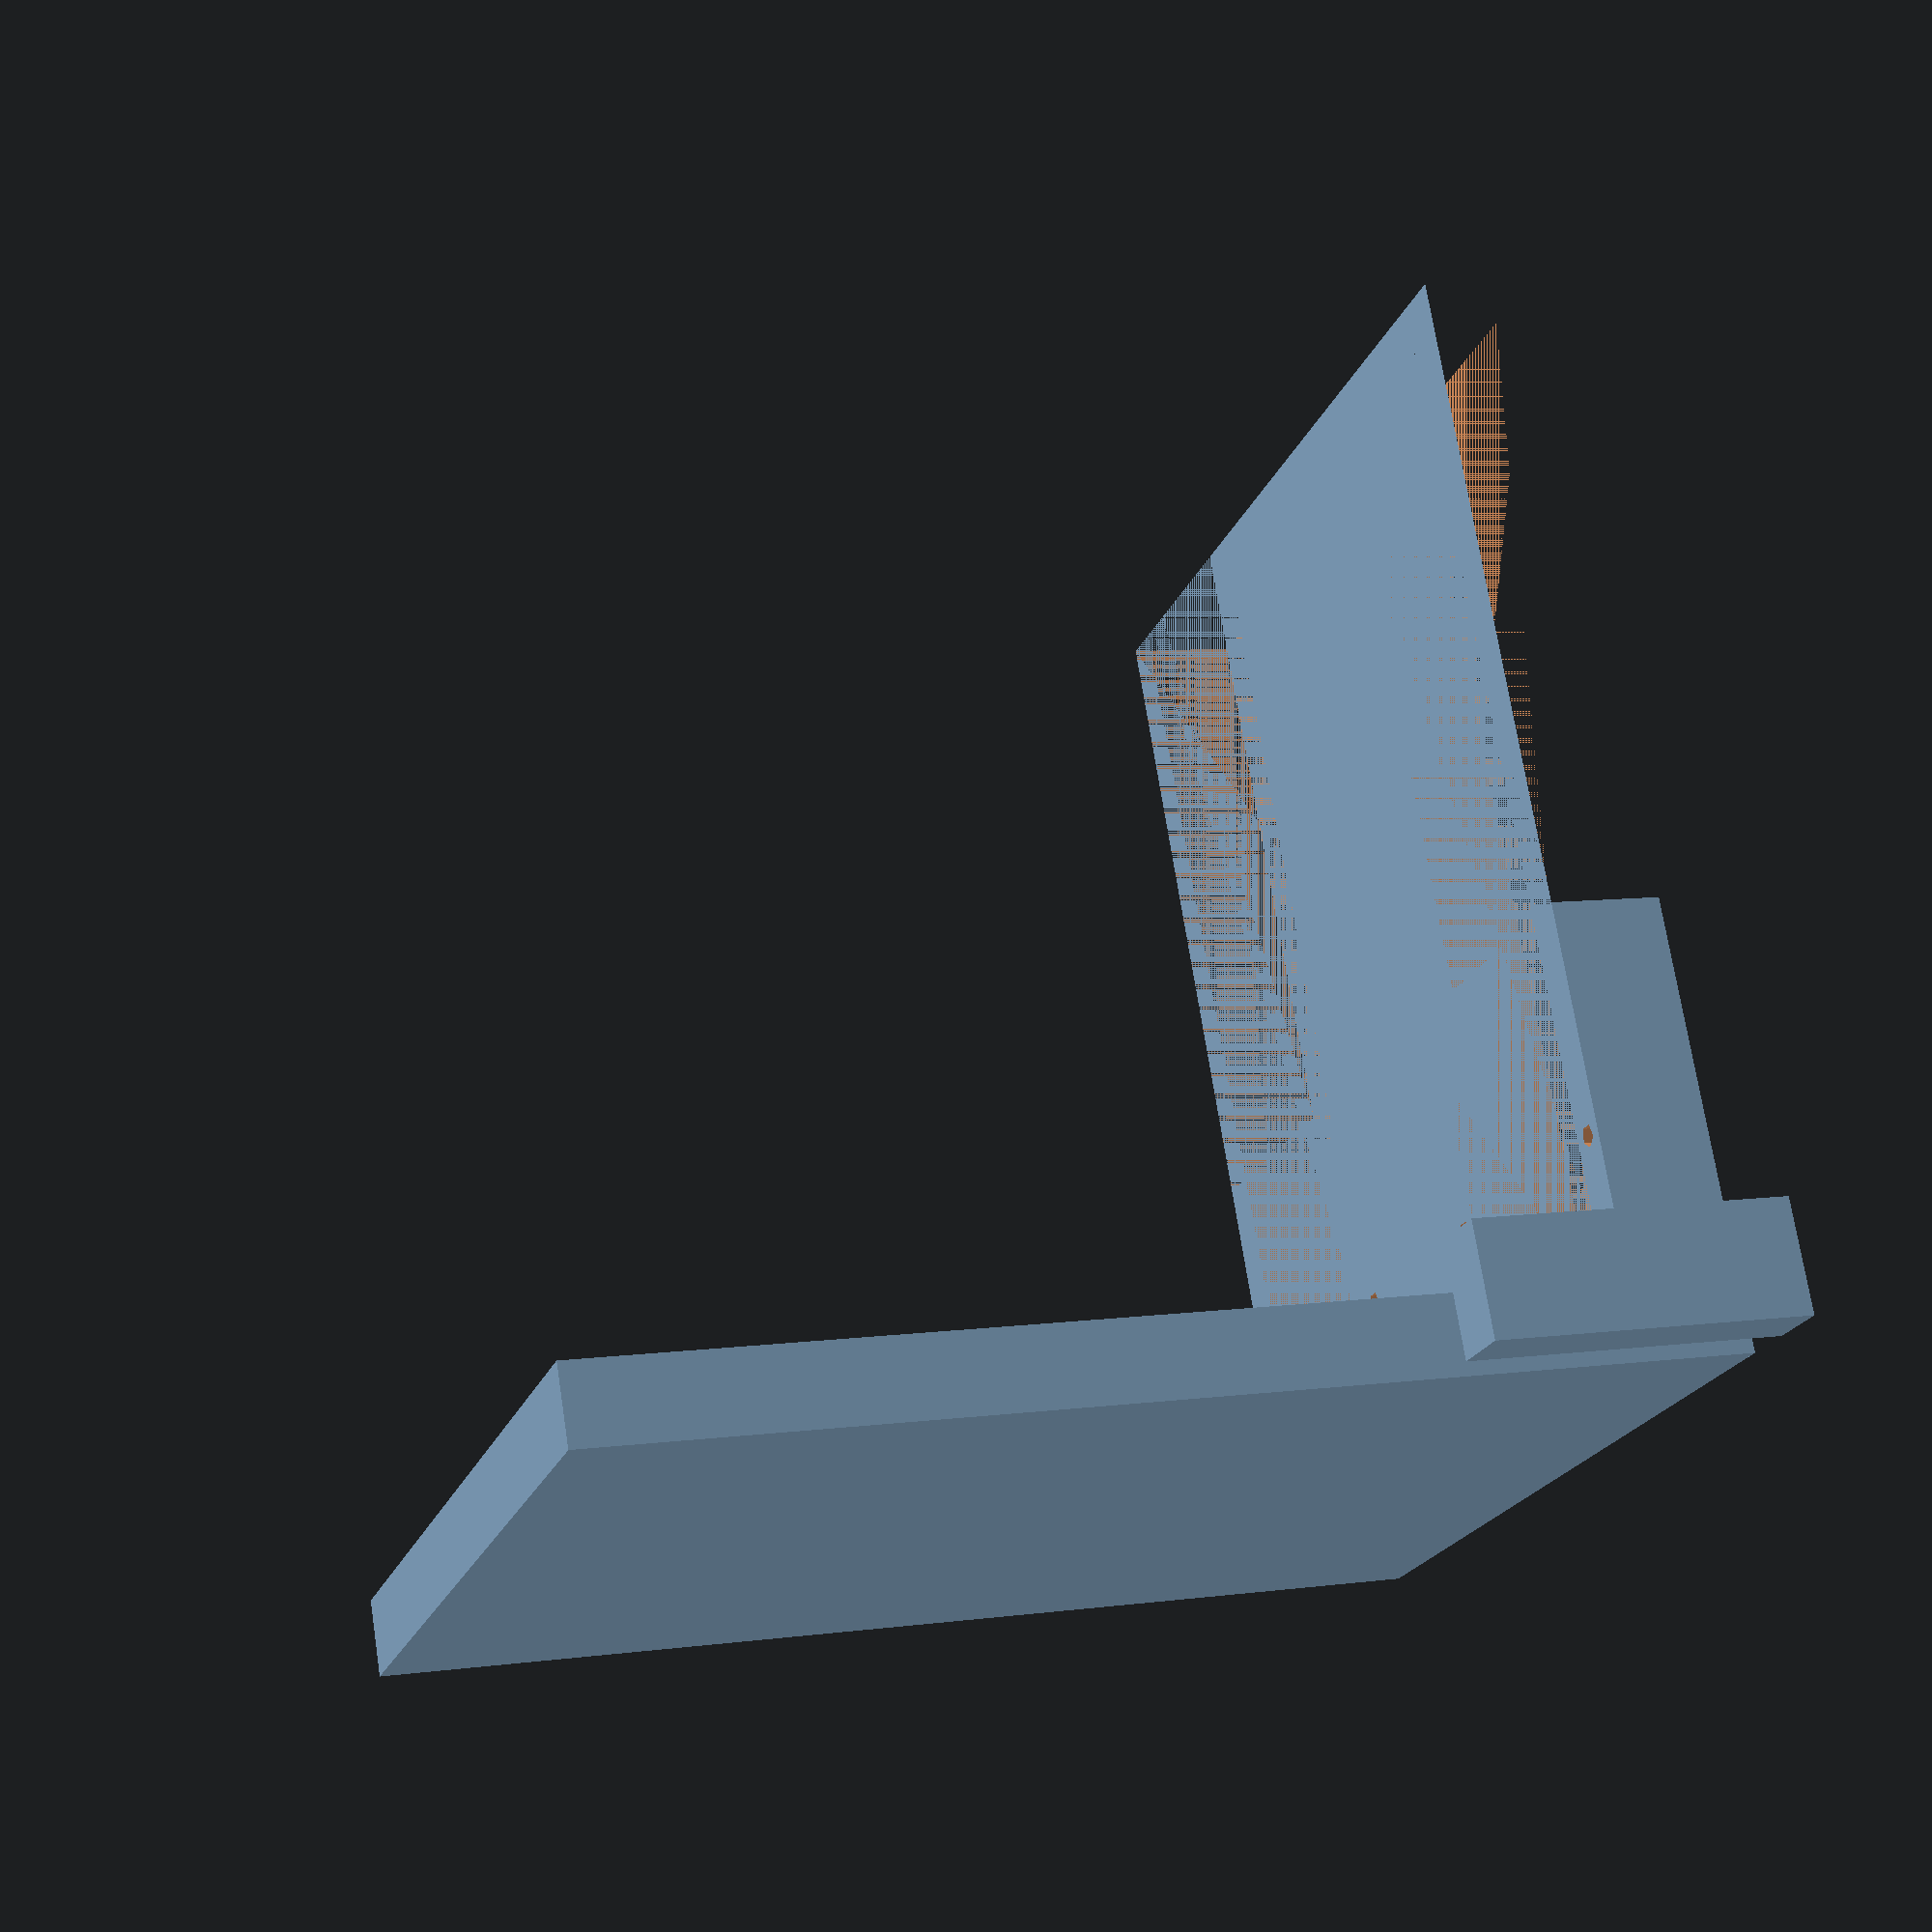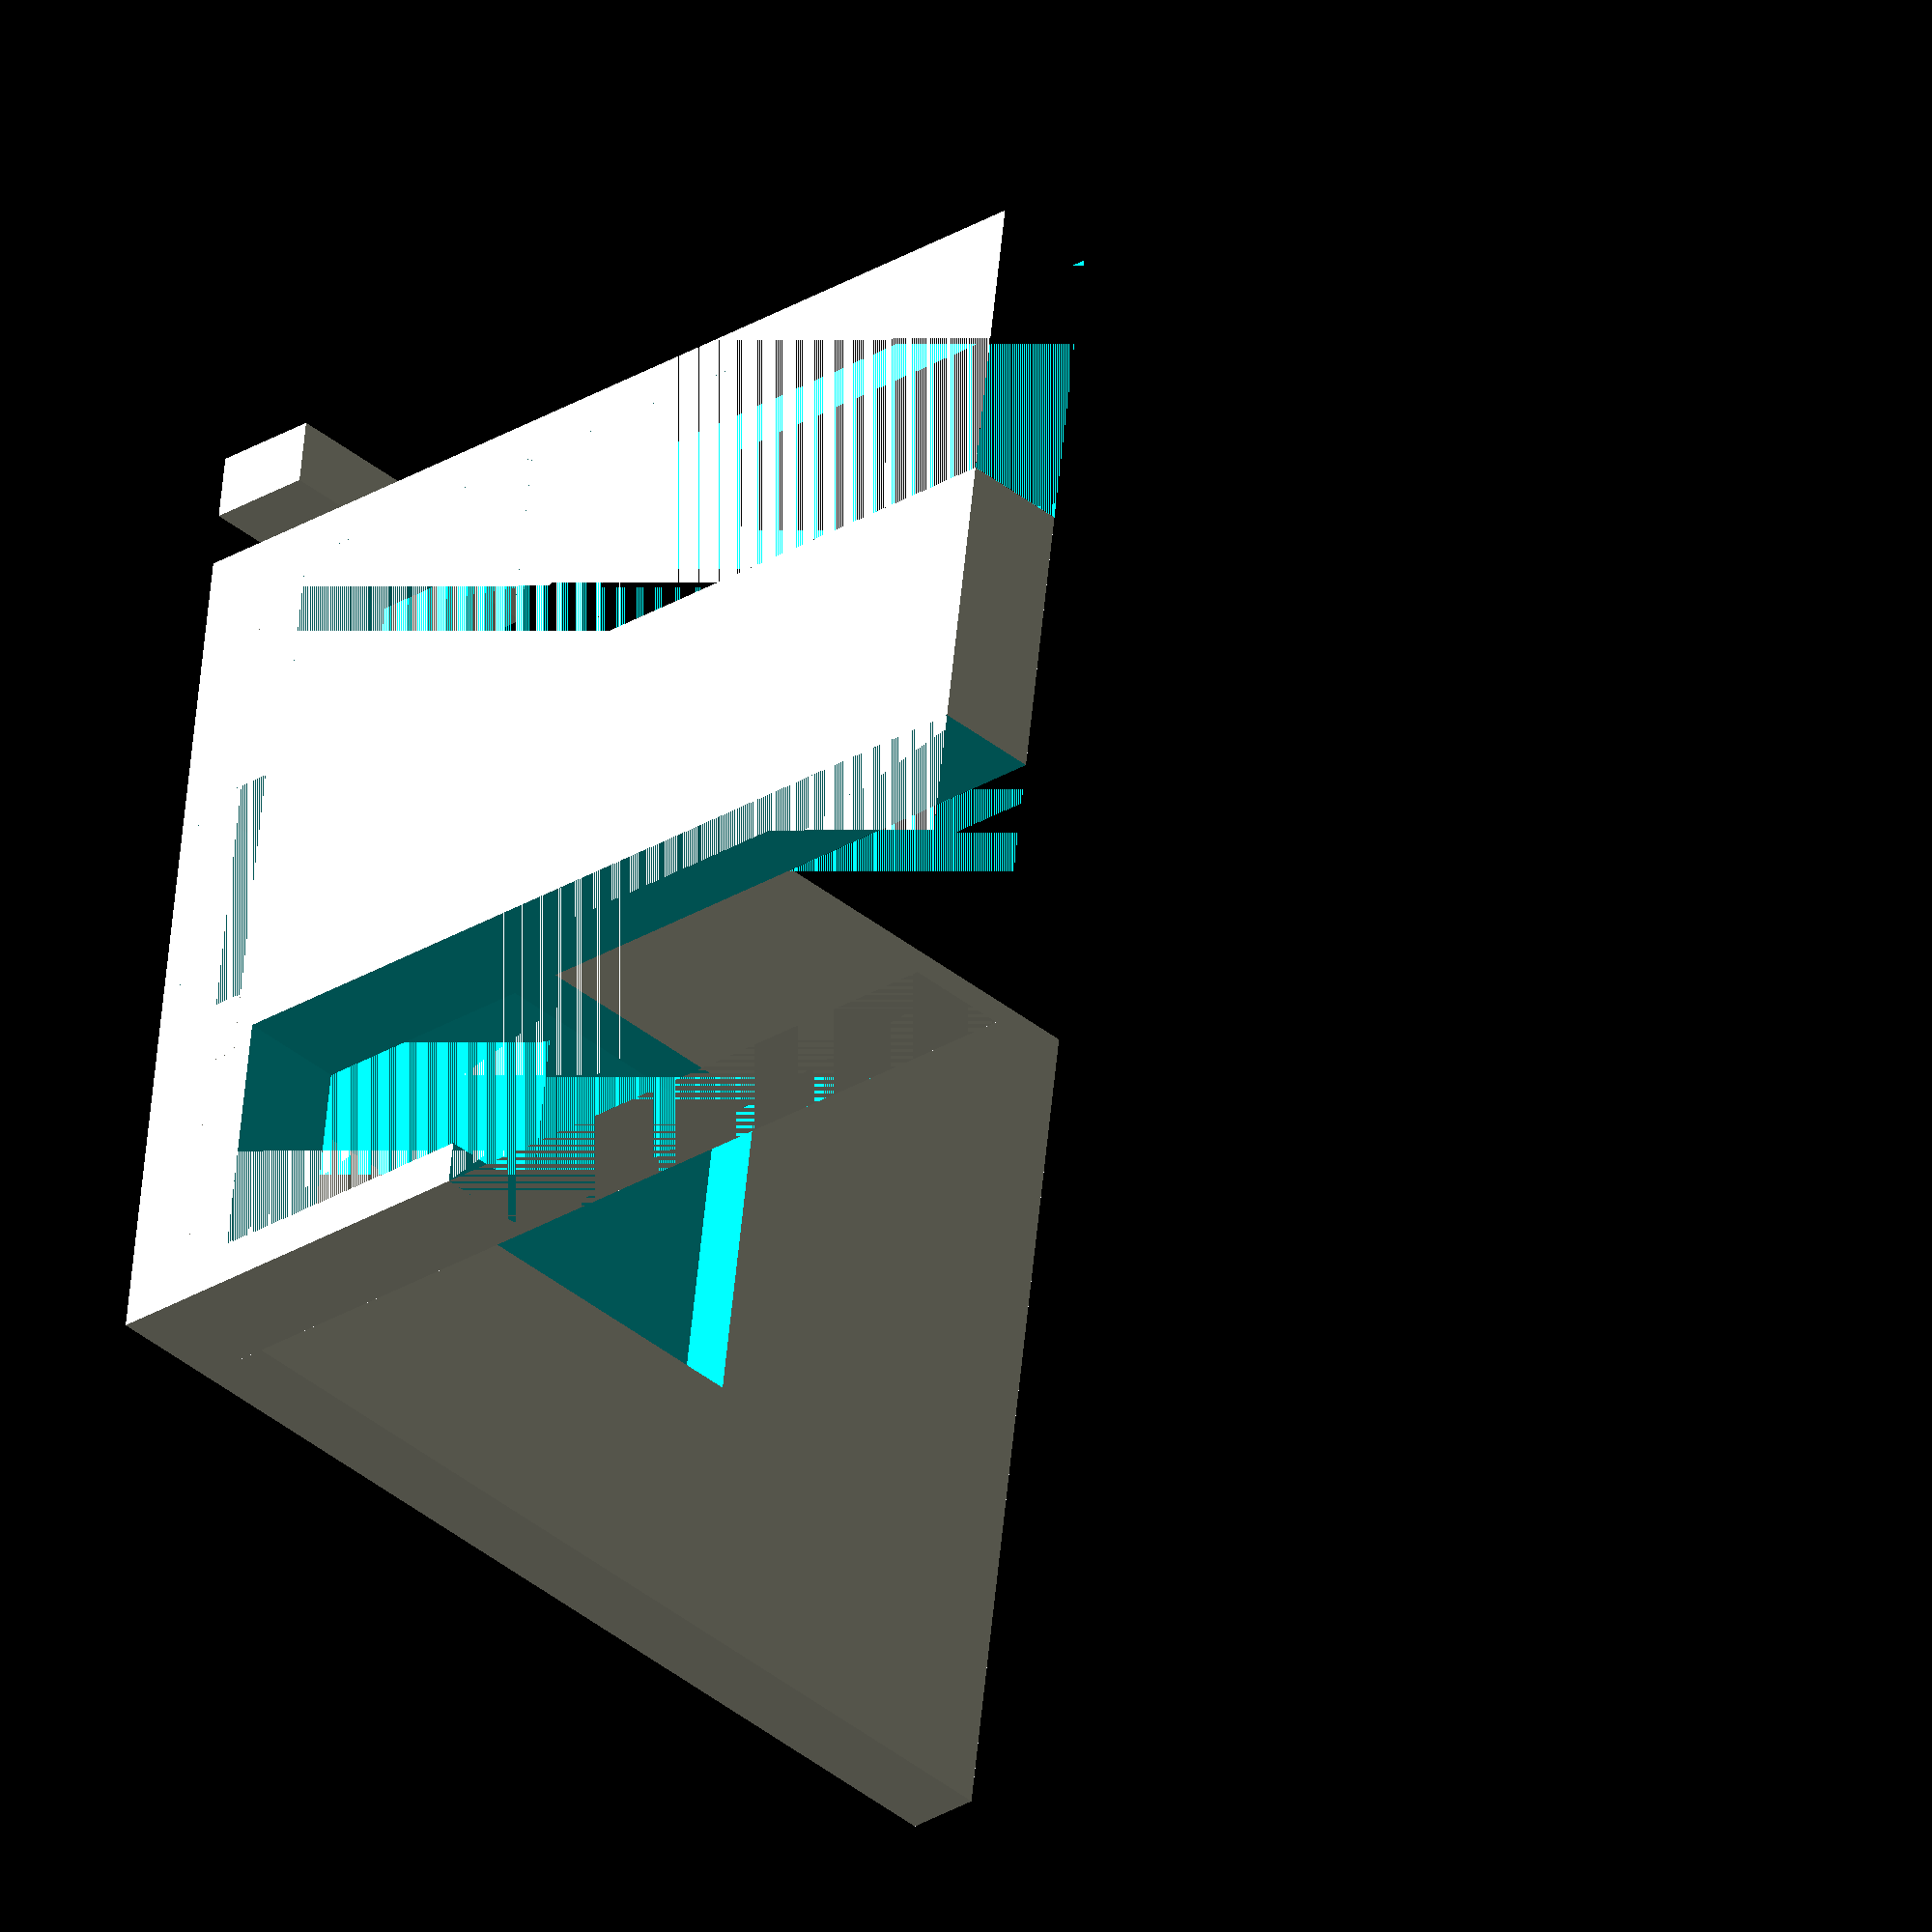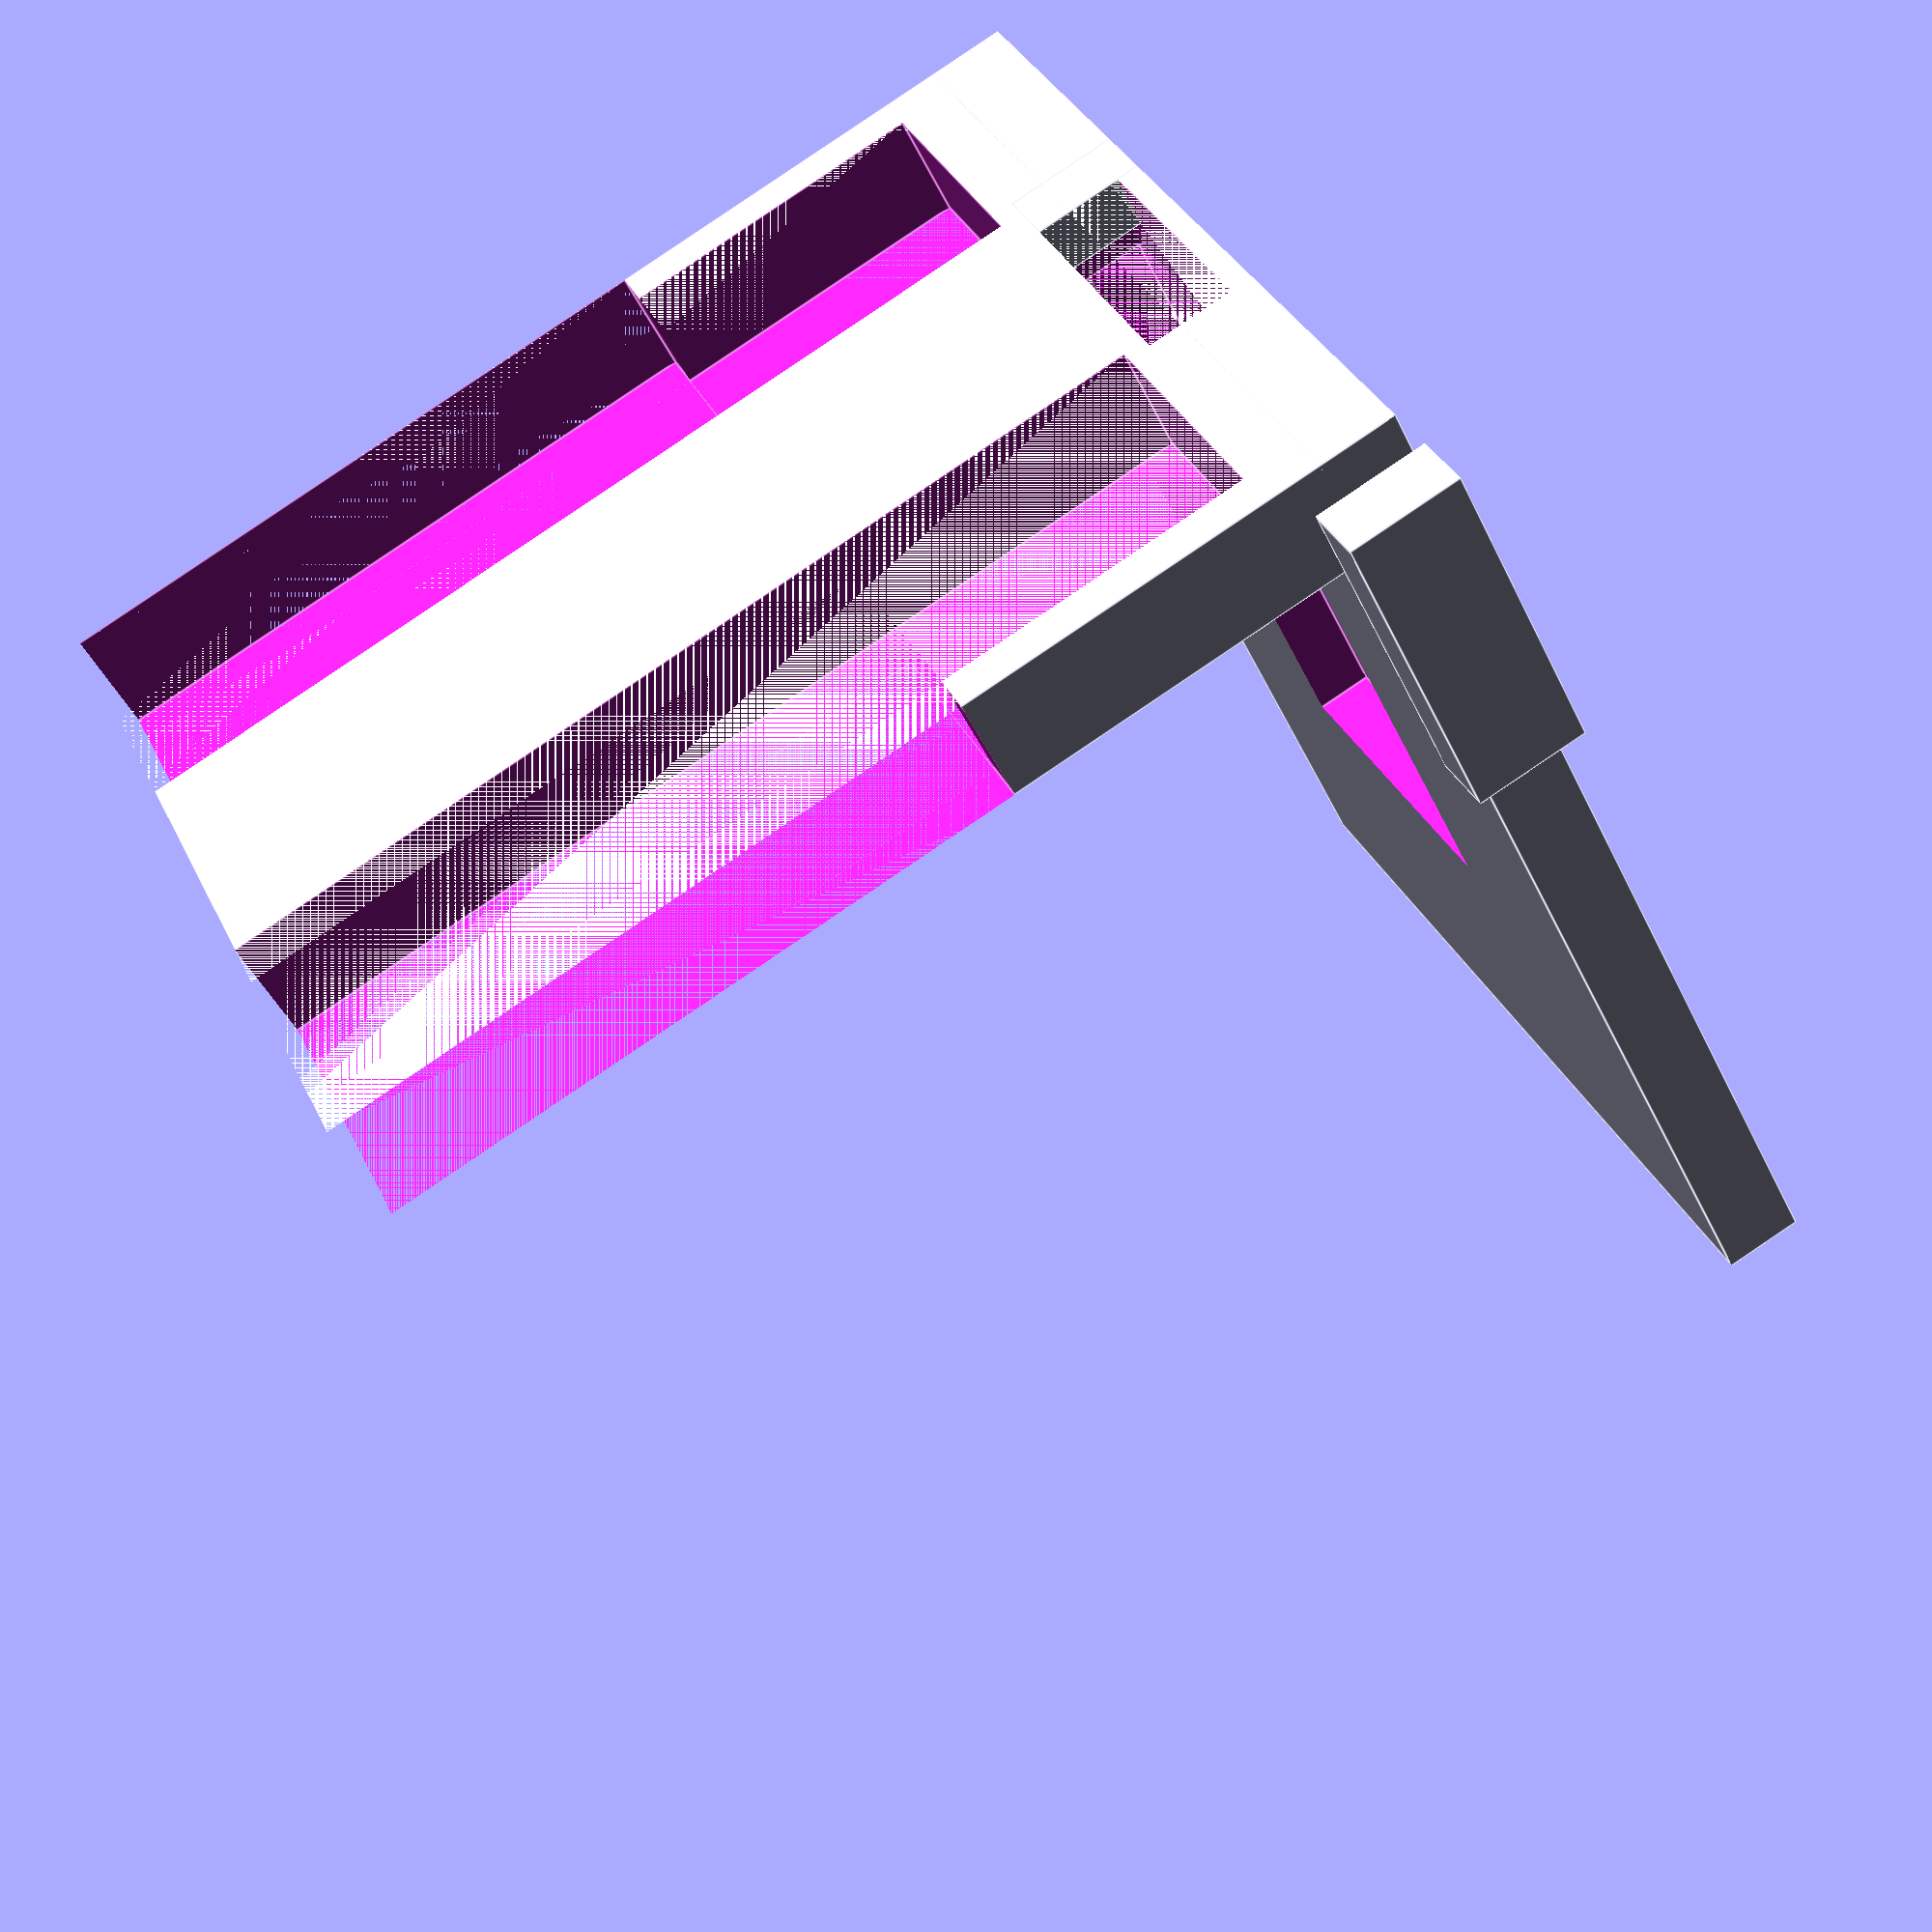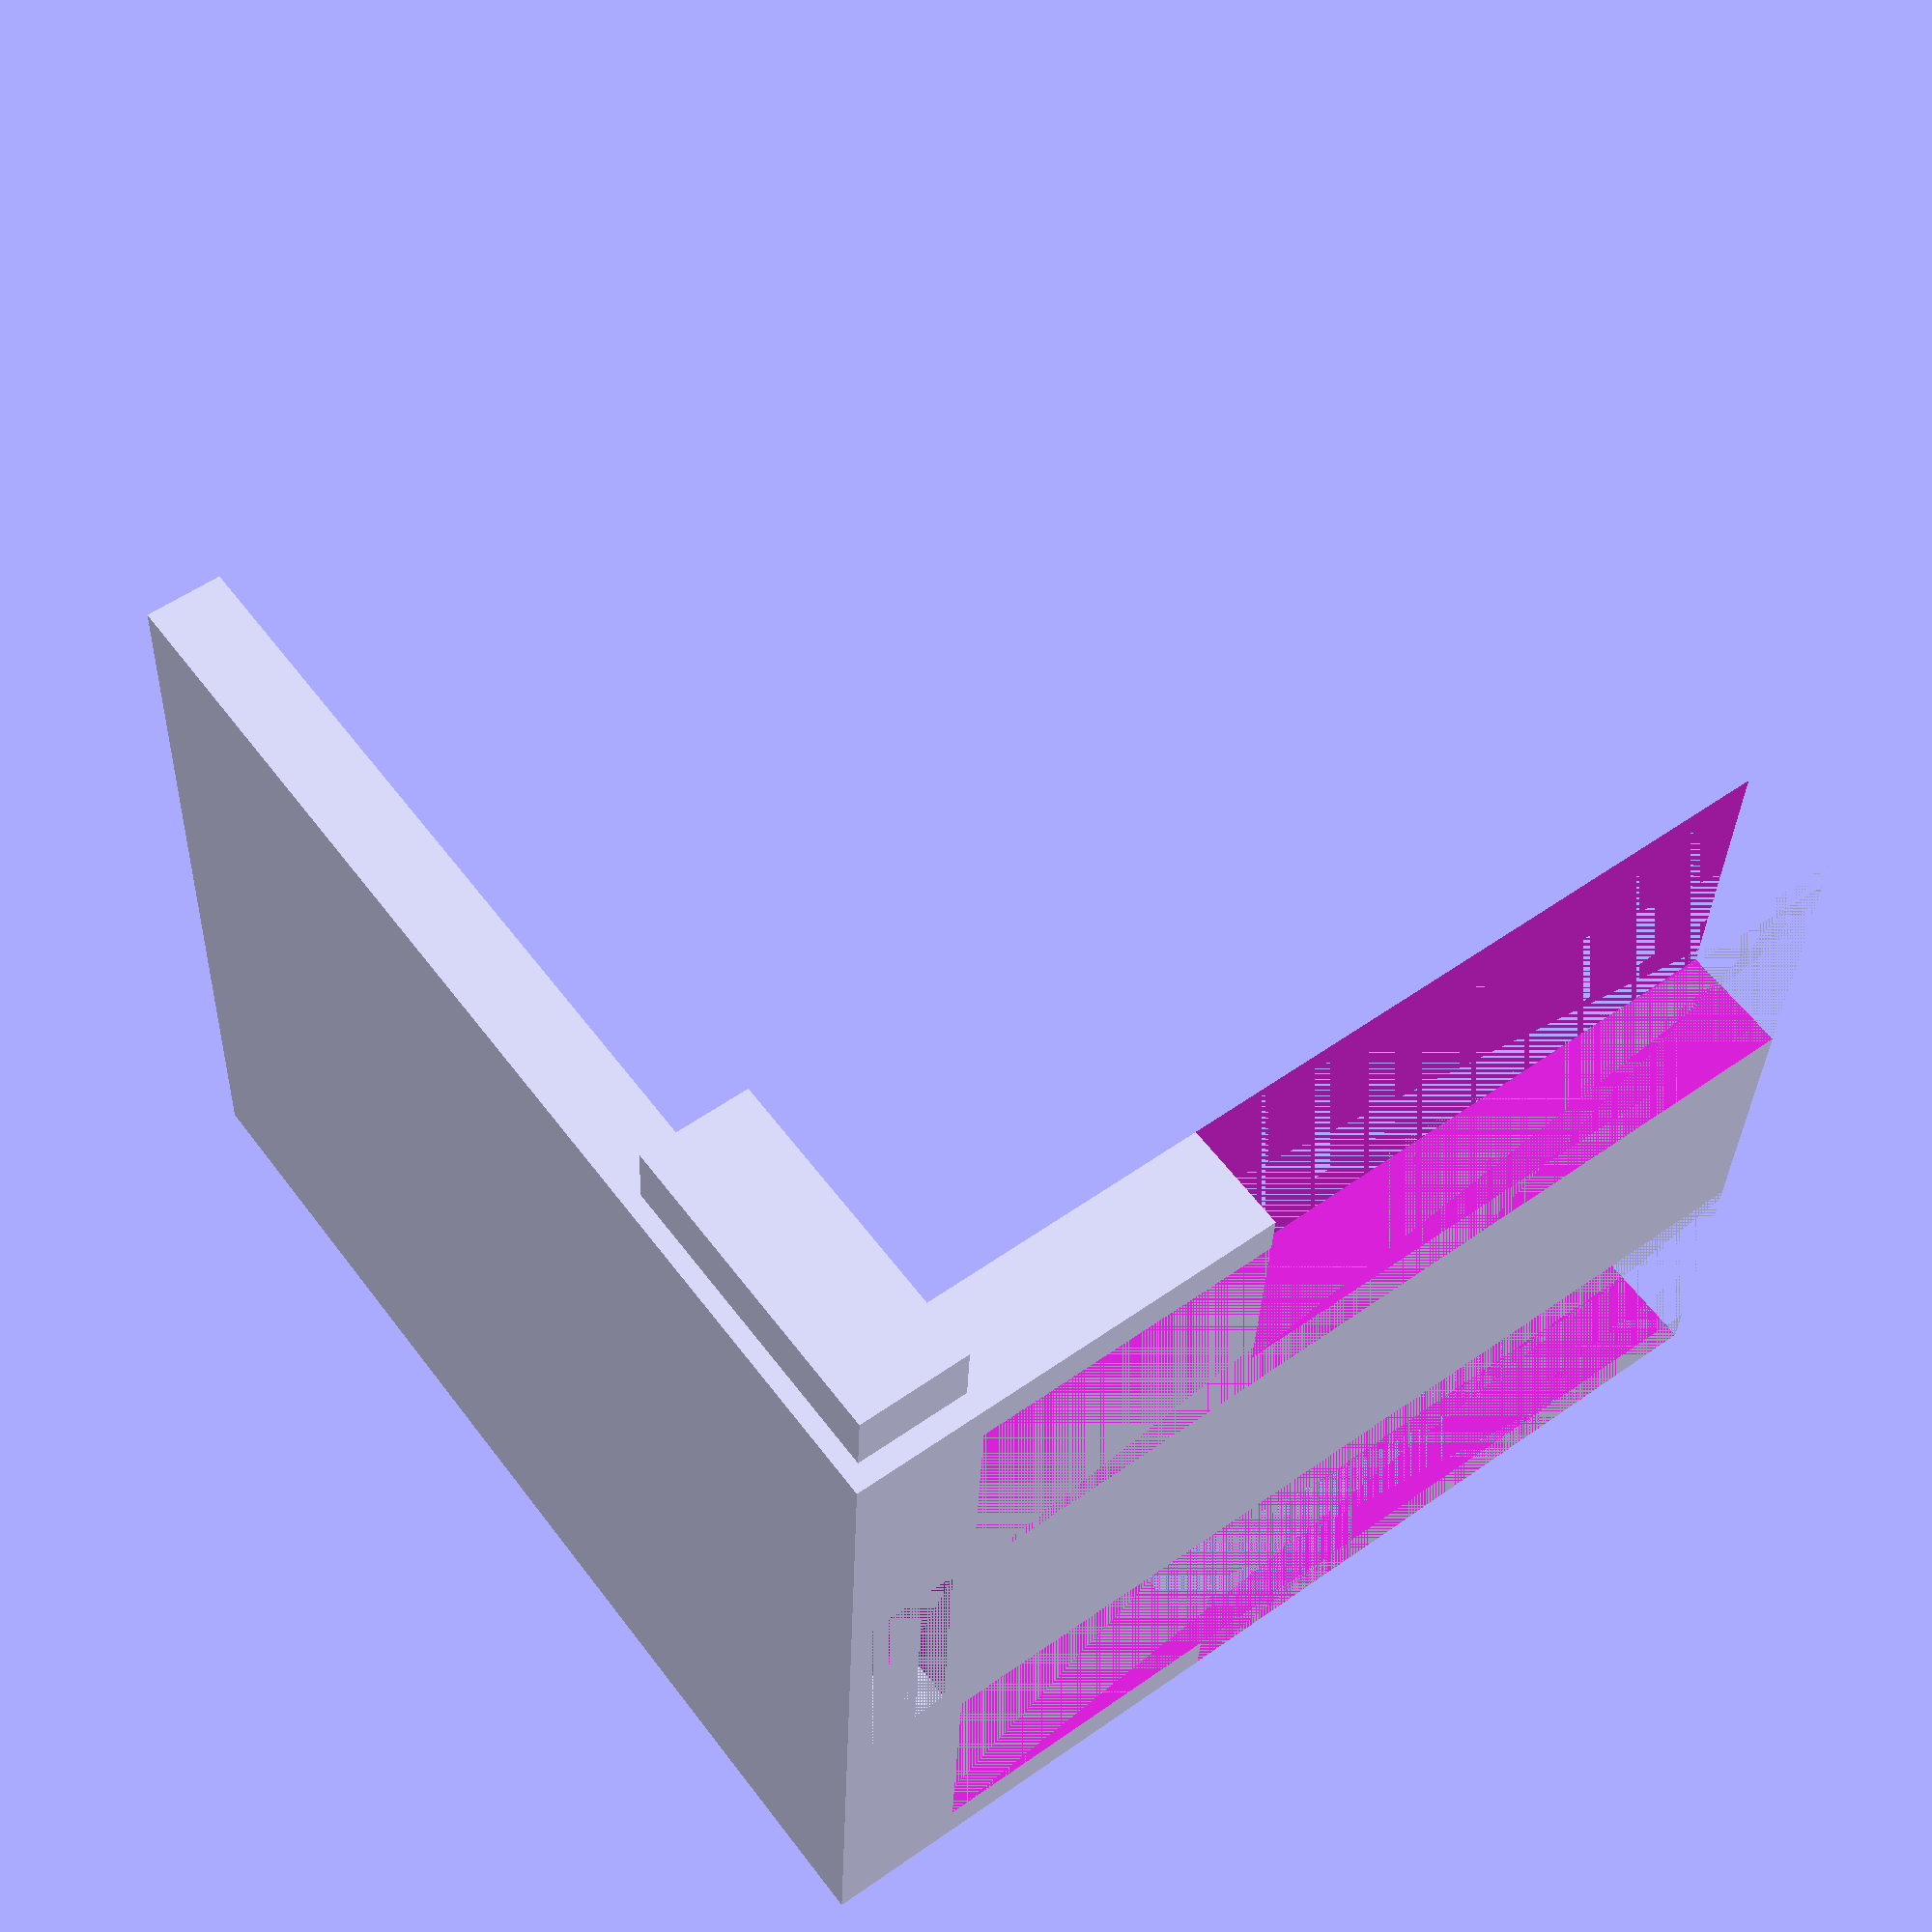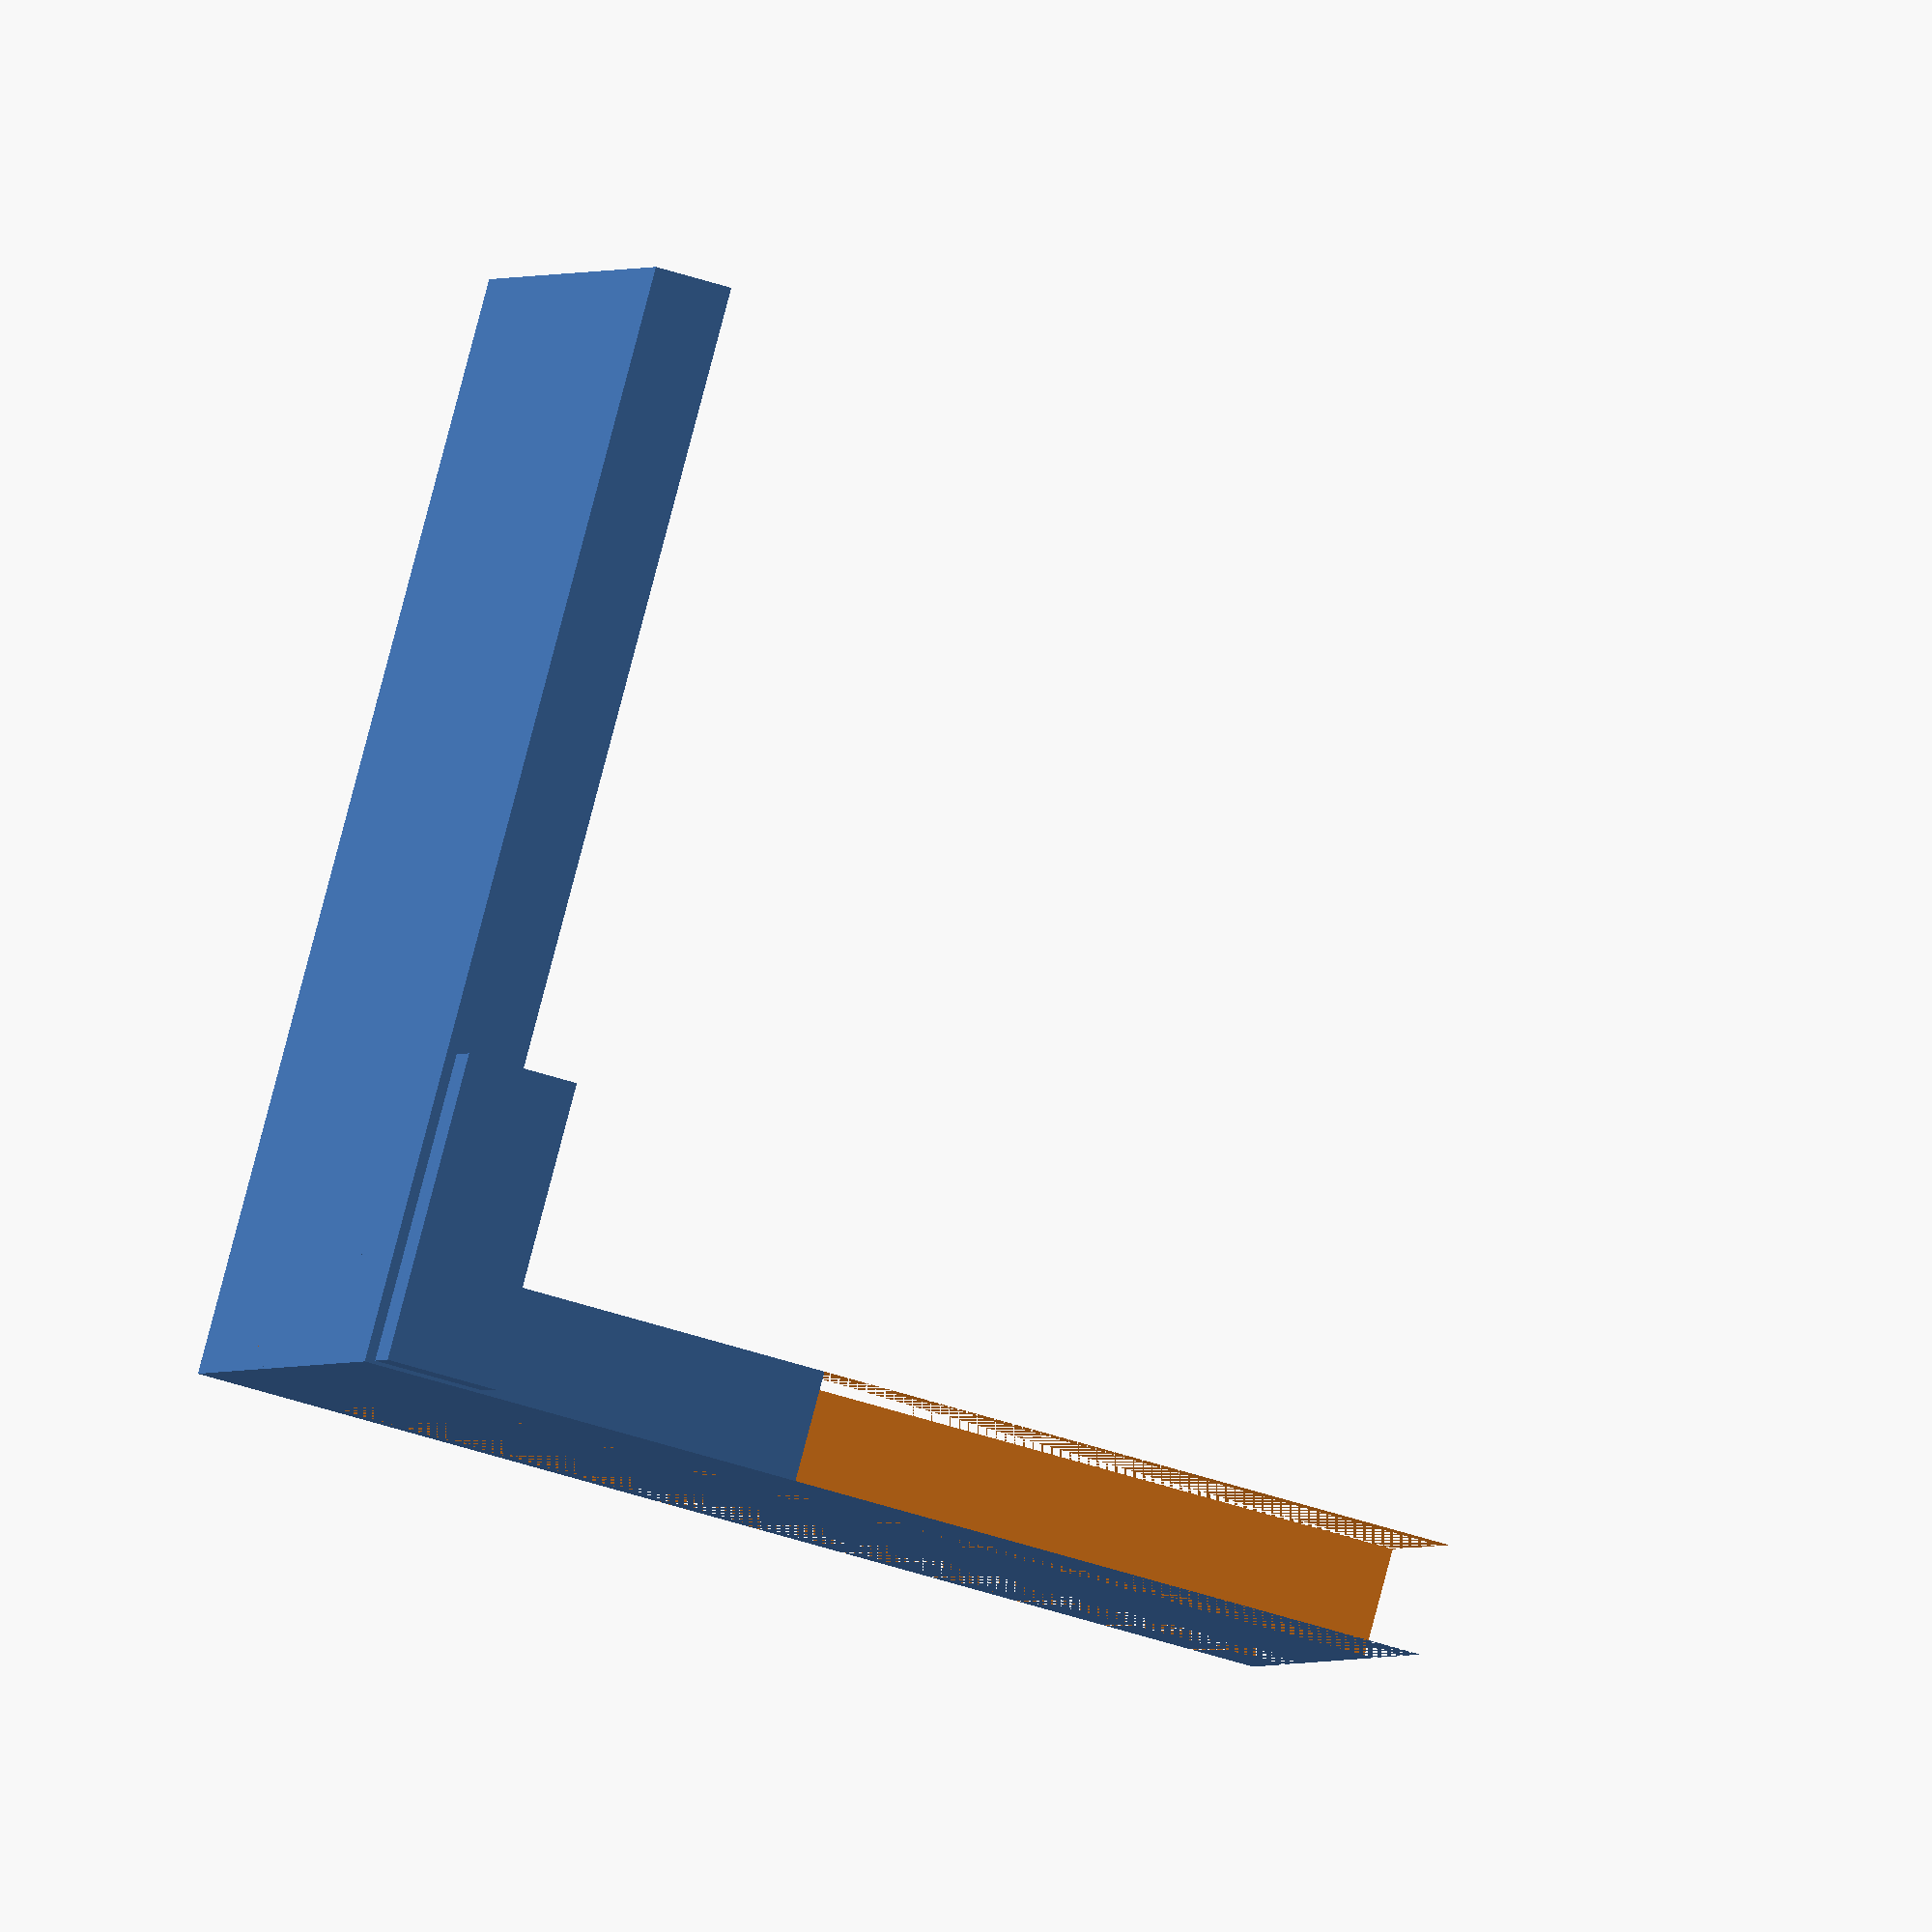
<openscad>
// Version: 0.8

// Horizontal wall
difference() {
    // Creating the base
    cube([100,80,7]);

    // Cutting a hole for trezor to sit in
    translate([0,25,2])
        cube([65,30,10]);
 }

// Vertical wall
difference() {
    // Creating the vertical block
    cube([10, 80, 98]);
    // Cutting an opening for stuck trezor
    translate([0,26,-2])
     cube([10,28,12]);

    // Creating opening for right servo
    translate([0,7-3,12])
     cube([10,23,92]);
    translate([0,0,40])
     cube([10,23,92]);

    // Creating opening for left servo
    translate([0,50+3,12])
     cube([10,23,92]);
   translate([0,50+8,40])
     cube([10,23,92]);

    // Holes
    translate([5,2,20])
      rotate([0,90,0])
        cylinder(40,1);

    // Holes
    translate([5,2+27,20])
      rotate([0,90,0])
        cylinder(40,1);

    // Holes
    translate([5,80-29,20])
      rotate([0,90,0])
        cylinder(40,1);

   // Holes
    translate([5,80-2,20])
      rotate([0,90,0])
        cylinder(40,1);
}

// Creating stopper
translate([0,25,0])
  cube([5, 6,10]);


// Creating the blocker block
translate([0,85,0])
  cube([28, 6,10]);

</openscad>
<views>
elev=108.4 azim=163.2 roll=8.8 proj=p view=solid
elev=26.9 azim=7.9 roll=314.6 proj=o view=solid
elev=93.1 azim=222.1 roll=124.0 proj=p view=edges
elev=125.7 azim=176.6 roll=306.8 proj=p view=solid
elev=56.6 azim=215.6 roll=251.6 proj=o view=wireframe
</views>
